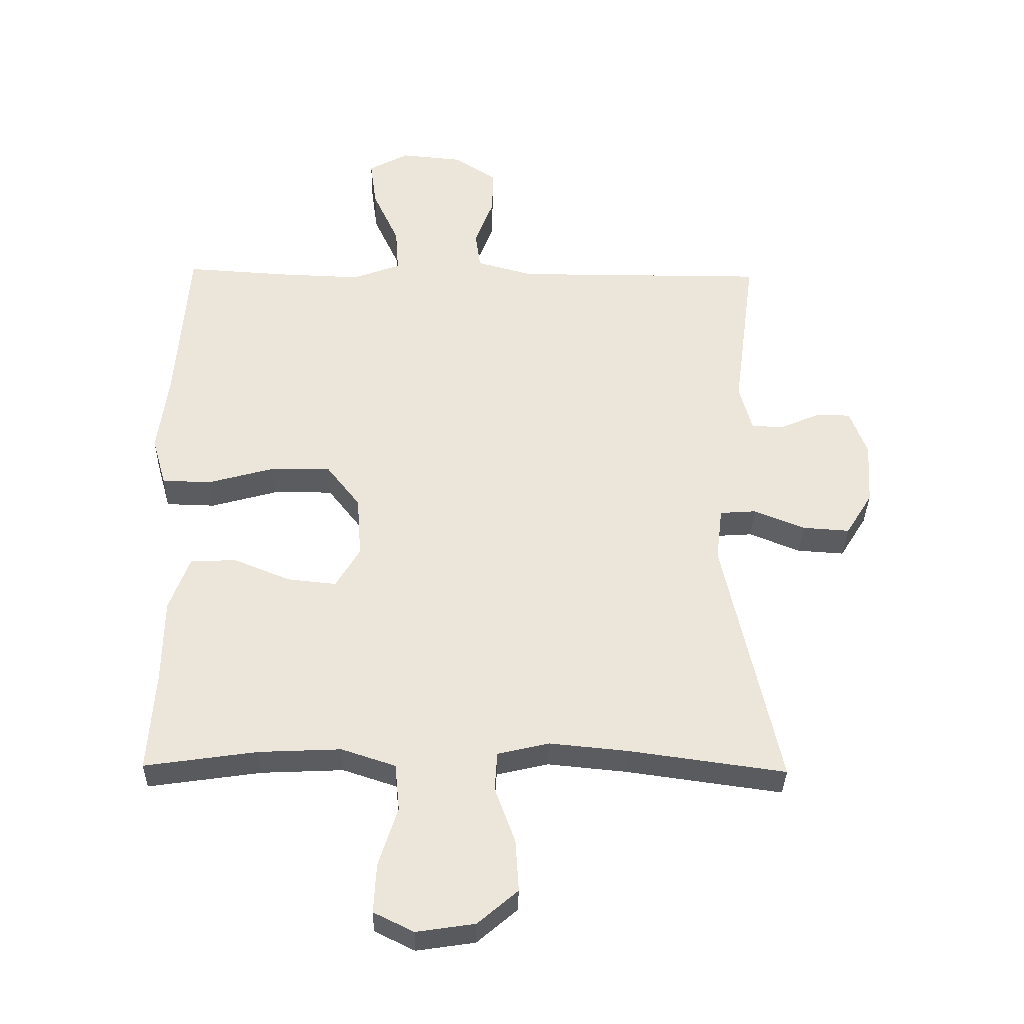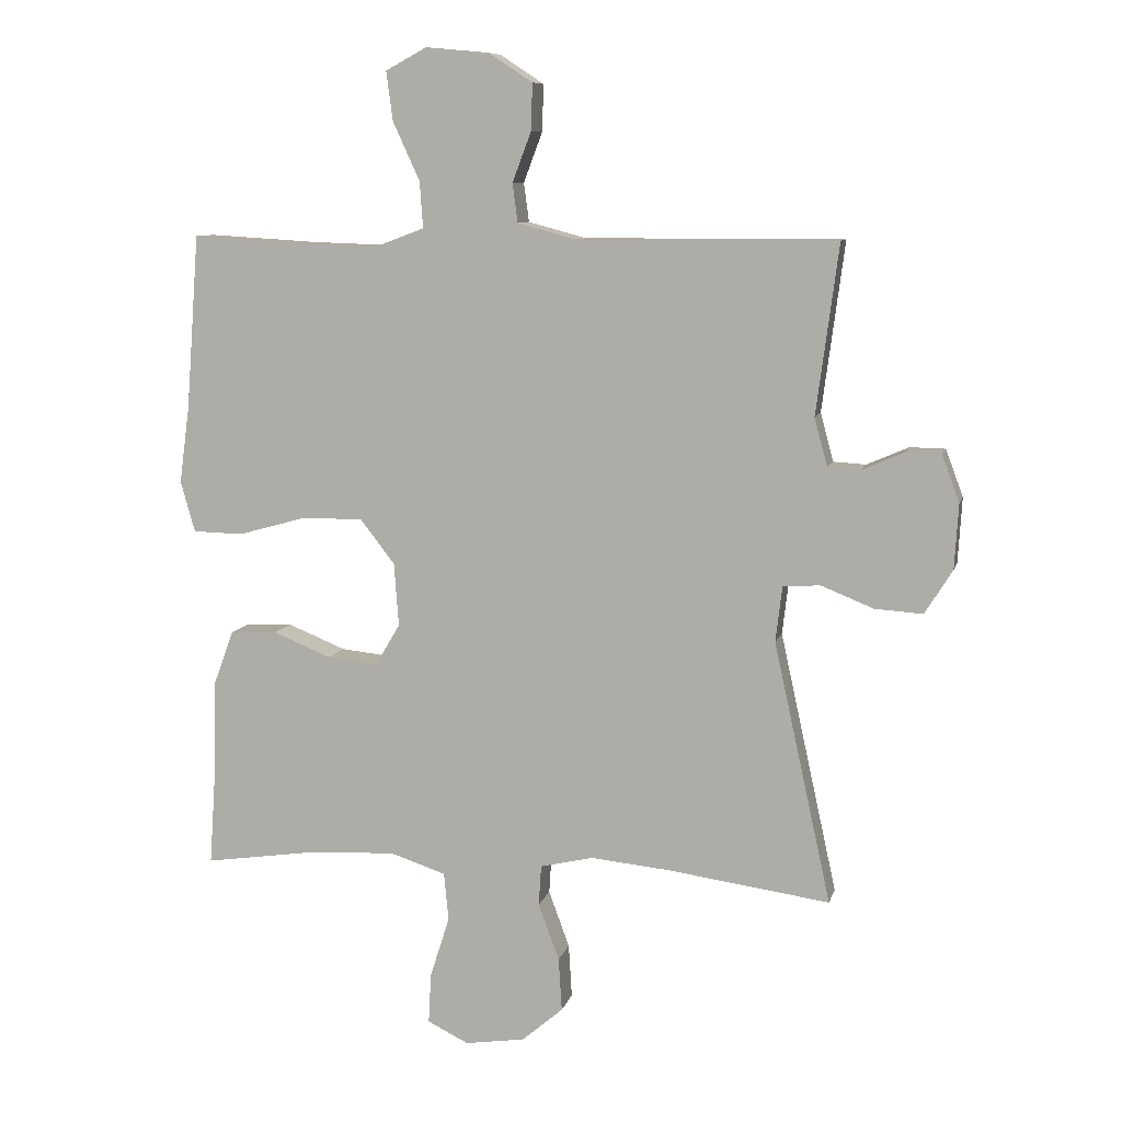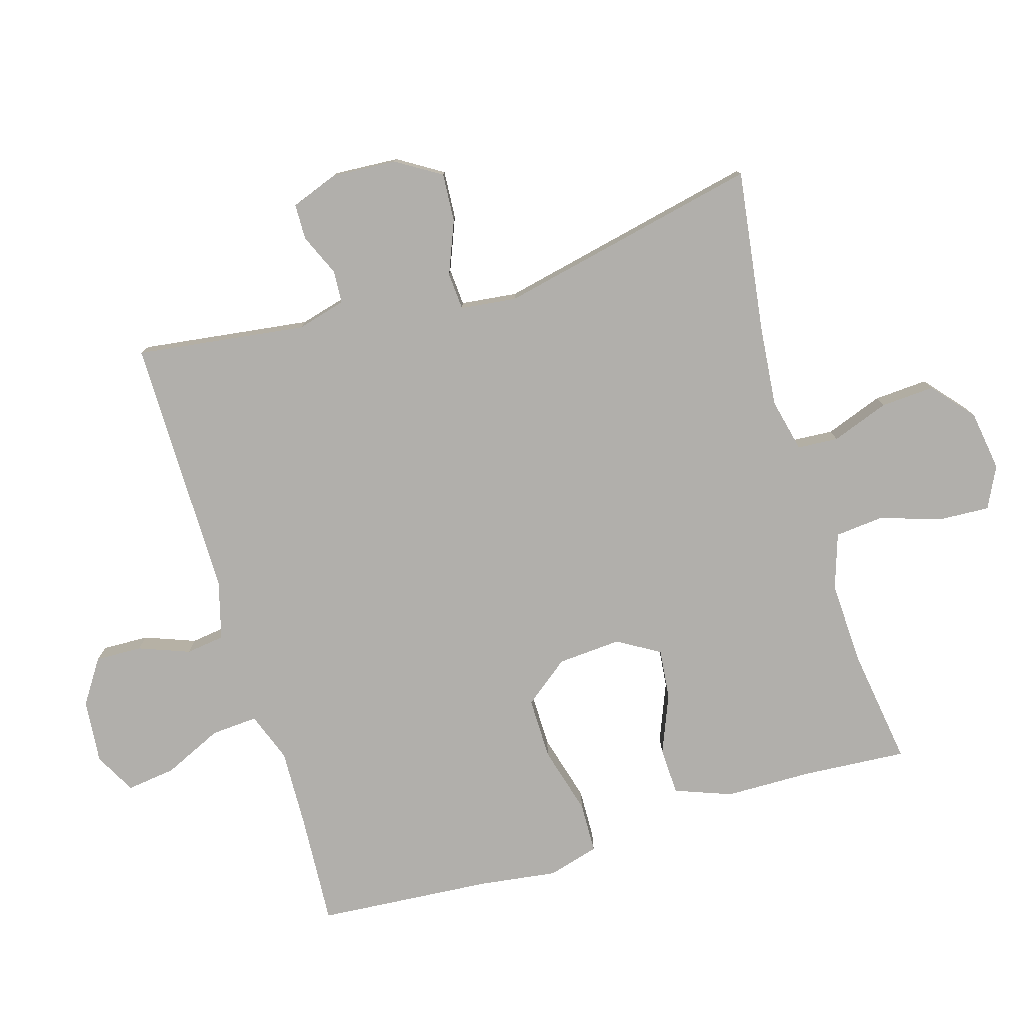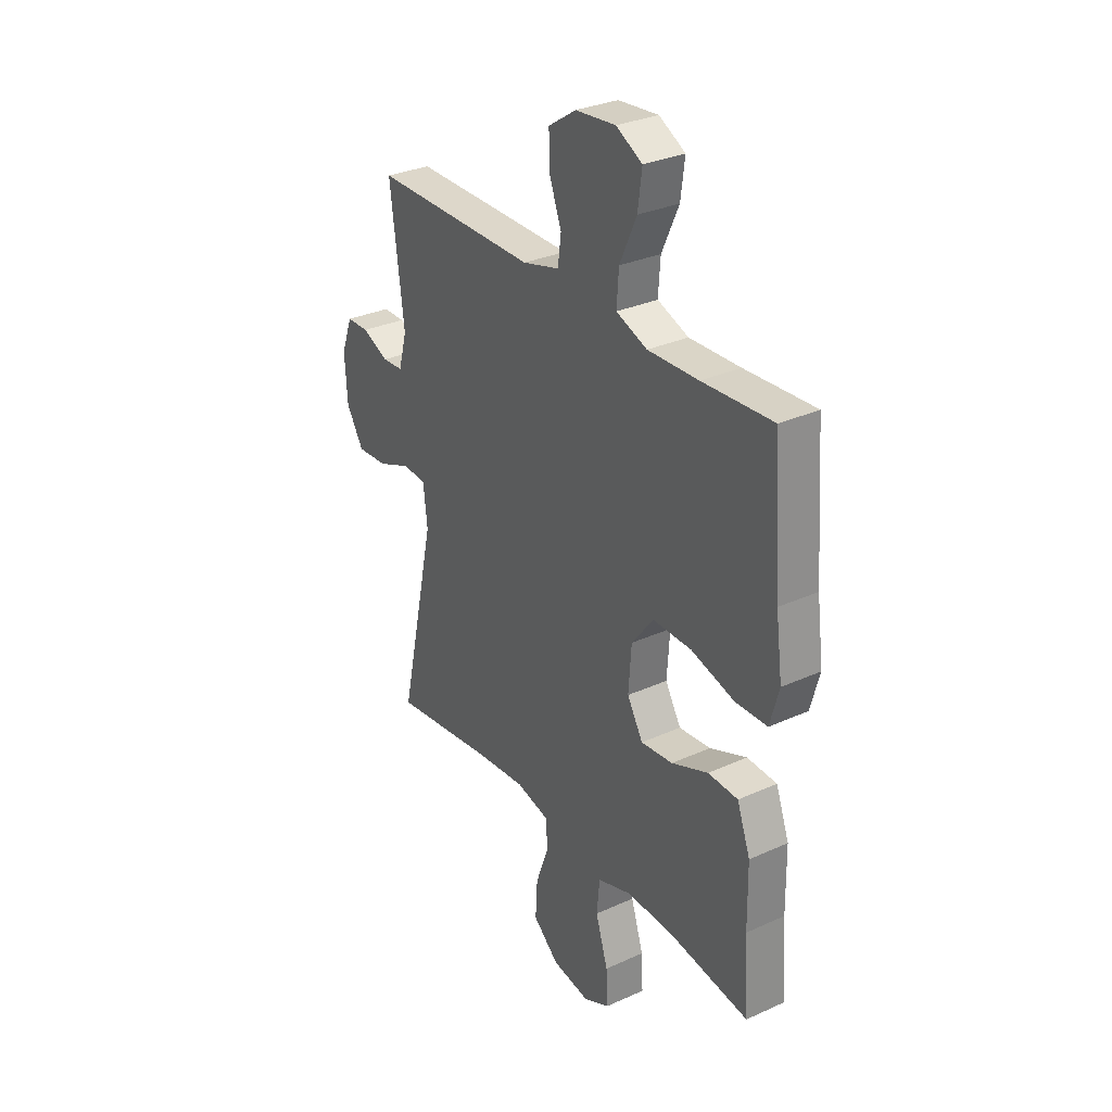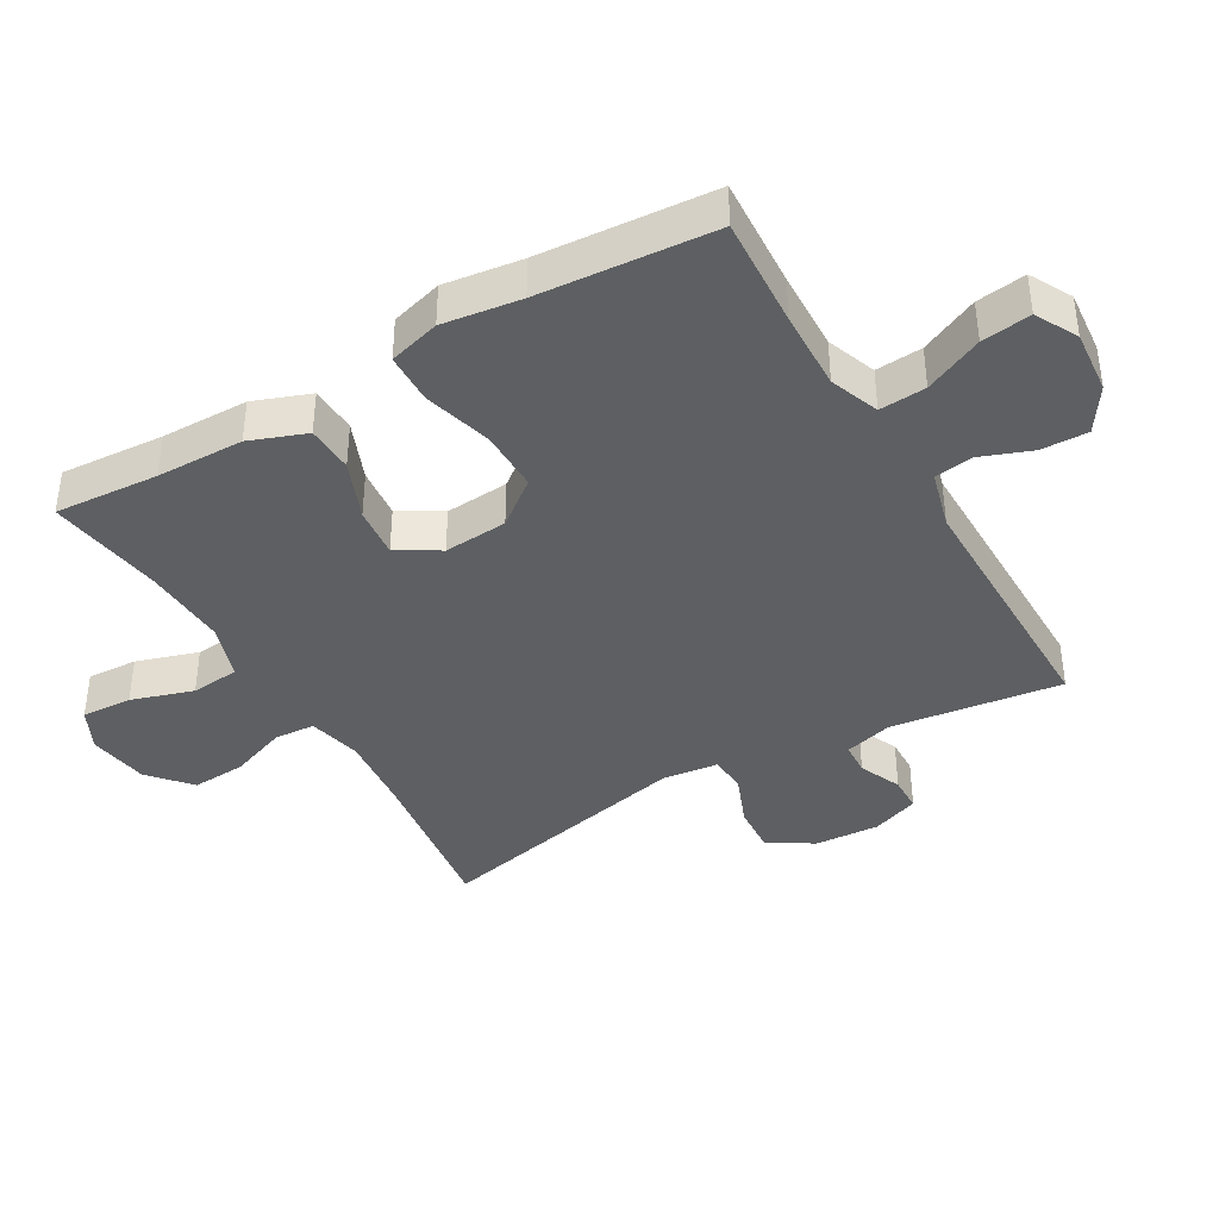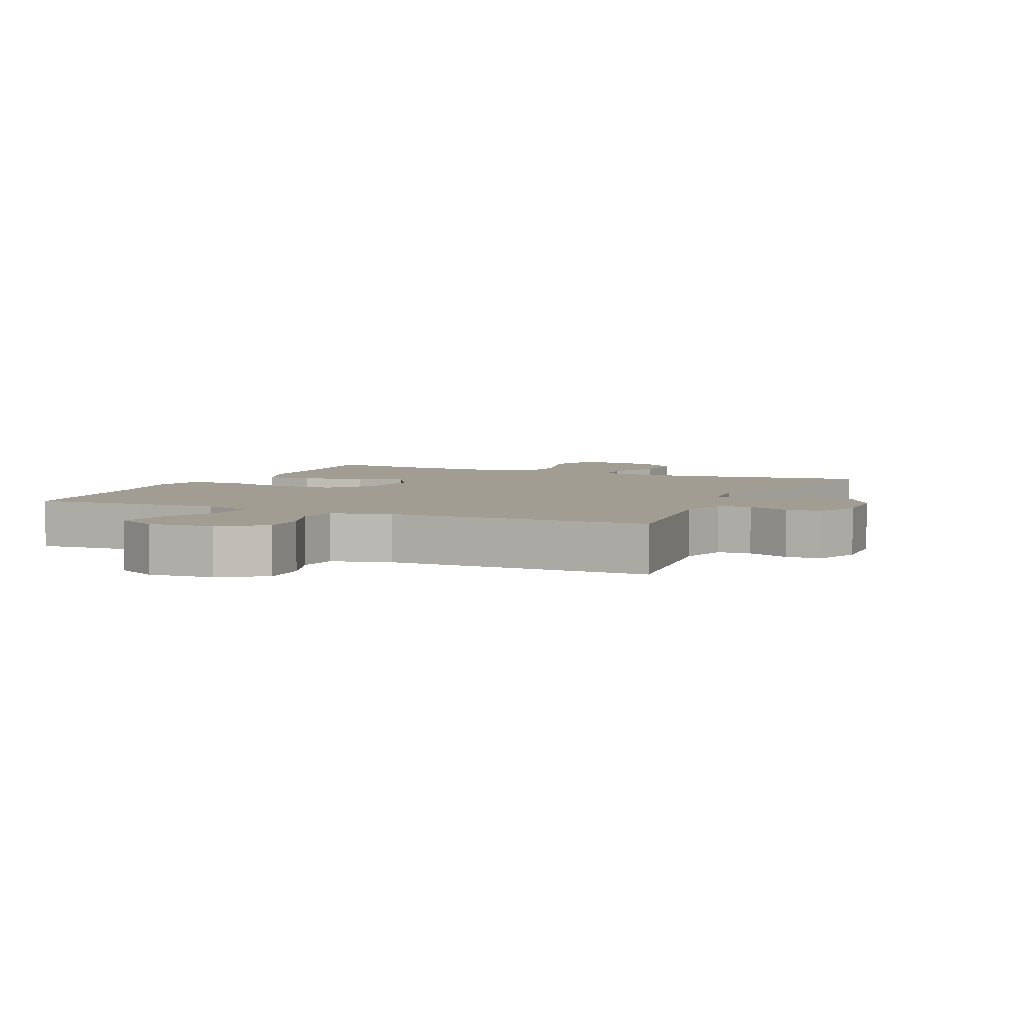
<metadata>
{"format":"obj","ext":"obj","renderer":"f3d","projection":"perspective","resolution":1024,"background":"white","views":[{"elev":-34.0,"azim":-1.2,"up":"+Z"},{"elev":9.1,"azim":13.3,"up":"+Z"},{"elev":-78.3,"azim":106.6,"up":"+Y"},{"elev":30.8,"azim":-123.1,"up":"+Z"},{"elev":-39.7,"azim":-59.9,"up":"+Y"},{"elev":4.7,"azim":24.1,"up":"+Y"}]}
</metadata>
<code>
v -0.5 0.07 0.5
v -0.331 0.07 0.49
v -0.209 0.07 0.486
v -0.134 0.07 0.514
v -0.139 0.07 0.585
v -0.18 0.07 0.674
v -0.19 0.07 0.749
v -0.127 0.07 0.783
v -0.03 0.07 0.774
v 0.037 0.07 0.73
v 0.035 0.07 0.659
v 0.006 0.07 0.582
v 0.014 0.07 0.523
v 0.103 0.07 0.499
v 0.5 0.07 0.5
v 0.466 0.07 0.241
v 0.486 0.07 0.167
v 0.536 0.07 0.164
v 0.6 0.07 0.192
v 0.654 0.07 0.191
v 0.681 0.07 0.119
v 0.675 0.07 0.02
v 0.633 0.07 -0.048
v 0.559 0.07 -0.043
v 0.479 0.07 -0.011
v 0.422 0.07 -0.015
v 0.412 0.07 -0.1
v 0.5 0.07 -0.5
v 0.254 0.07 -0.466
v 0.13 0.07 -0.454
v 0.049 0.07 -0.473
v 0.045 0.07 -0.535
v 0.077 0.07 -0.622
v 0.082 0.07 -0.704
v 0.019 0.07 -0.758
v -0.073 0.07 -0.772
v -0.136 0.07 -0.741
v -0.132 0.07 -0.664
v -0.102 0.07 -0.57
v -0.109 0.07 -0.496
v -0.194 0.07 -0.468
v -0.323 0.07 -0.474
v -0.5 0.07 -0.5
v -0.489 0.07 -0.342
v -0.487 0.07 -0.209
v -0.455 0.07 -0.123
v -0.383 0.07 -0.12
v -0.294 0.07 -0.156
v -0.217 0.07 -0.164
v -0.179 0.07 -0.1
v -0.186 0.07 -0.003
v -0.239 0.07 0.065
v -0.333 0.07 0.064
v -0.437 0.07 0.035
v -0.514 0.07 0.037
v -0.536 0.07 0.115
v -0.52 0.07 0.234
v -0.5 0 0.5
v -0.331 0 0.49
v -0.209 0 0.486
v -0.134 0 0.514
v -0.139 0 0.585
v -0.18 0 0.674
v -0.19 0 0.749
v -0.127 0 0.783
v -0.03 0 0.774
v 0.037 0 0.73
v 0.035 0 0.659
v 0.006 0 0.582
v 0.014 0 0.523
v 0.103 0 0.499
v 0.5 0 0.5
v 0.466 0 0.241
v 0.486 0 0.167
v 0.536 0 0.164
v 0.6 0 0.192
v 0.654 0 0.191
v 0.681 0 0.119
v 0.675 0 0.02
v 0.633 0 -0.048
v 0.559 0 -0.043
v 0.479 0 -0.011
v 0.422 0 -0.015
v 0.412 0 -0.1
v 0.5 0 -0.5
v 0.254 0 -0.466
v 0.13 0 -0.454
v 0.049 0 -0.473
v 0.045 0 -0.535
v 0.077 0 -0.622
v 0.082 0 -0.704
v 0.019 0 -0.758
v -0.073 0 -0.772
v -0.136 0 -0.741
v -0.132 0 -0.664
v -0.102 0 -0.57
v -0.109 0 -0.496
v -0.194 0 -0.468
v -0.323 0 -0.474
v -0.5 0 -0.5
v -0.489 0 -0.342
v -0.487 0 -0.209
v -0.455 0 -0.123
v -0.383 0 -0.12
v -0.294 0 -0.156
v -0.217 0 -0.164
v -0.179 0 -0.1
v -0.186 0 -0.003
v -0.239 0 0.065
v -0.333 0 0.064
v -0.437 0 0.035
v -0.514 0 0.037
v -0.536 0 0.115
v -0.52 0 0.234
f 54 55 56 57
f 53 54 57 1
f 52 53 1 2
f 51 52 2 3
f 50 51 3 4
f 45 46 47 48
f 44 45 48 49
f 42 43 44 49
f 41 42 49 50
f 36 37 38 39
f 36 39 40
f 35 36 40
f 32 33 34 35
f 31 32 35 40
f 30 31 40 41
f 27 28 29
f 26 27 29 30
f 22 23 24 25
f 22 25 26
f 21 22 26
f 18 19 20 21
f 17 18 21 26
f 16 17 26 30
f 14 15 16 30
f 9 10 11 12
f 9 12 13
f 8 9 13
f 5 6 7 8
f 4 5 8 13
f 14 30 41 50
f 4 13 14 50
f 114 113 112 111
f 58 114 111 110
f 59 58 110 109
f 60 59 109 108
f 61 60 108 107
f 105 104 103 102
f 106 105 102 101
f 106 101 100 99
f 107 106 99 98
f 96 95 94 93
f 97 96 93
f 97 93 92
f 92 91 90 89
f 97 92 89 88
f 98 97 88 87
f 86 85 84
f 87 86 84 83
f 82 81 80 79
f 83 82 79
f 83 79 78
f 78 77 76 75
f 83 78 75 74
f 87 83 74 73
f 87 73 72 71
f 69 68 67 66
f 70 69 66
f 70 66 65
f 65 64 63 62
f 70 65 62 61
f 107 98 87 71
f 107 71 70 61
f 1 58 59 2
f 2 59 60 3
f 3 60 61 4
f 4 61 62 5
f 5 62 63 6
f 6 63 64 7
f 7 64 65 8
f 8 65 66 9
f 9 66 67 10
f 10 67 68 11
f 11 68 69 12
f 12 69 70 13
f 13 70 71 14
f 14 71 72 15
f 15 72 73 16
f 16 73 74 17
f 17 74 75 18
f 18 75 76 19
f 19 76 77 20
f 20 77 78 21
f 21 78 79 22
f 22 79 80 23
f 23 80 81 24
f 24 81 82 25
f 25 82 83 26
f 26 83 84 27
f 27 84 85 28
f 28 85 86 29
f 29 86 87 30
f 30 87 88 31
f 31 88 89 32
f 32 89 90 33
f 33 90 91 34
f 34 91 92 35
f 35 92 93 36
f 36 93 94 37
f 37 94 95 38
f 38 95 96 39
f 39 96 97 40
f 40 97 98 41
f 41 98 99 42
f 42 99 100 43
f 43 100 101 44
f 44 101 102 45
f 45 102 103 46
f 46 103 104 47
f 47 104 105 48
f 48 105 106 49
f 49 106 107 50
f 50 107 108 51
f 51 108 109 52
f 52 109 110 53
f 53 110 111 54
f 54 111 112 55
f 55 112 113 56
f 56 113 114 57
f 57 114 58 1

</code>
